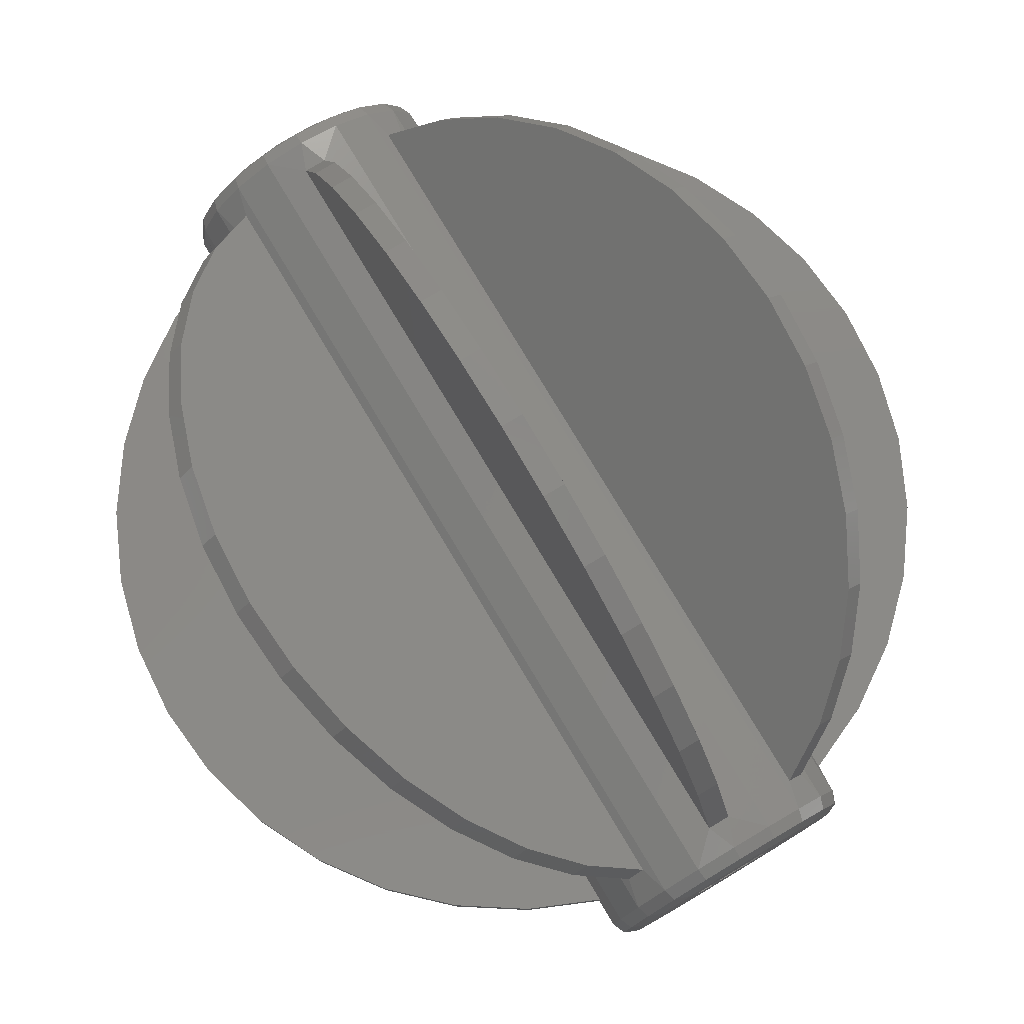
<metadata>
{"format":"stl","ext":"stl","renderer":"f3d","projection":"perspective","resolution":1024,"background":"white","views":[{"elev":78.5,"azim":149.0,"up":"+Y"}]}
</metadata>
<code>
# stl→obj: 424 verts, 832 faces
v 1.25 -14.95 44.56
v -1.608e-14 -15 47.79
v -1.25 -14.95 44.56
v 4.635 -14.27 47.79
v -4.635 -14.27 47.79
v -1.25 -14.95 -44.56
v -4.635 -14.27 0
v -4.635 -14.27 -47.79
v -1.608e-14 -15 -47.79
v 1.25 -14.95 -44.56
v 4.635 -14.27 -47.79
v 4.635 -14.27 0
v -15 8.498e-15 47.79
v -15 8.498e-15 44.54
v -14.27 -4.635 47.79
v -14.95 -1.25 44.56
v -14.27 -4.635 0
v 15 0 44.54
v 15 -3.032e-14 47.79
v 14.95 -1.25 44.56
v 14.27 -4.635 47.79
v 14.95 -1.25 -44.56
v 14.27 -4.635 0
v 14.27 -4.635 -47.79
v 12.14 -8.817 0
v 12.14 -8.817 47.79
v 11.45 -9.686 -44.56
v 11.45 -9.686 44.56
v 9.686 -11.45 44.56
v 8.817 -12.14 47.79
v 9.686 -11.45 -44.56
v 8.817 -12.14 0
v 8.817 -12.14 -47.79
v -8.817 -12.14 0
v -9.686 -11.45 44.56
v -8.817 -12.14 -47.79
v -9.686 -11.45 -44.56
v -12.14 -8.817 -47.79
v -11.45 -9.686 -44.56
v -12.14 -8.817 0
v -12.14 -8.817 47.79
v -11.45 -9.686 44.56
v -8.817 -12.14 47.79
v -14.27 -4.635 -47.79
v -14.95 -1.25 -44.56
v -15 8.498e-15 -47.79
v -15 8.498e-15 -44.54
v 15 0 -44.54
v 15 -3.032e-14 -47.79
v 12.14 -8.817 -47.79
v 1.25 14.95 44.56
v 4.249e-15 15 47.79
v 4.635 14.27 47.79
v 1.25 14.95 -44.56
v 4.635 14.27 -3.553e-15
v 4.635 14.27 -47.79
v 4.249e-15 15 -47.79
v -1.25 14.95 -44.56
v -4.635 14.27 -47.79
v -4.635 14.27 -3.553e-15
v -1.25 14.95 44.56
v -4.635 14.27 47.79
v -11.45 9.686 44.56
v -11.45 9.686 -44.56
v -12.14 8.817 -47.79
v -12.14 8.817 -3.553e-15
v -12.14 8.817 47.79
v -8.817 12.14 47.79
v -9.686 11.45 44.56
v 14.27 4.635 47.79
v 14.95 1.25 44.56
v 14.27 4.635 -3.553e-15
v -14.95 1.25 44.56
v -14.27 4.635 47.79
v -14.95 1.25 -44.56
v -14.27 4.635 -3.553e-15
v -14.27 4.635 -47.79
v -8.817 12.14 -3.553e-15
v -9.686 11.45 -44.56
v 8.817 12.14 -3.553e-15
v 9.686 11.45 44.56
v 8.817 12.14 -47.79
v 9.686 11.45 -44.56
v 12.14 8.817 -47.79
v 11.45 9.686 -44.56
v 12.14 8.817 -3.553e-15
v 12.14 8.817 47.79
v 11.45 9.686 44.56
v 8.817 12.14 47.79
v 14.27 4.635 -47.79
v 14.95 1.25 -44.56
v -8.817 12.14 -47.79
v -1.5 -2.598 -49.79
v -1.328e-15 -3 -49.79
v -2.5 -4.33 -49.79
v -12.22 -4.446 -49.79
v -4.33 -2.5 -49.79
v 4.33 -2.5 -49.79
v 12.22 -4.446 -49.79
v 2.5 -4.33 -49.79
v 1.5 -2.598 -49.79
v -2.5 4.33 -49.79
v -4.33 2.5 -49.79
v -13 -3.5e-15 -49.79
v -12.22 4.446 -49.79
v -9.959 8.356 -49.79
v -6.5 11.26 -49.79
v -2.257 12.8 -49.79
v -1.149e-15 3 -49.79
v -1.5 2.598 -49.79
v 2.5 4.33 -49.79
v 1.5 2.598 -49.79
v 2.257 12.8 -49.79
v 6.5 11.26 -49.79
v 9.959 8.356 -49.79
v 12.22 4.446 -49.79
v 13 -2.503e-15 -49.79
v 4.33 2.5 -49.79
v -9.959 -8.356 -49.79
v -6.5 -11.26 -49.79
v -2.257 -12.8 -49.79
v 2.257 -12.8 -49.79
v 6.5 -11.26 -49.79
v 9.959 -8.356 -49.79
v -5 2.389e-15 -49.79
v 5 -1.669e-15 -49.79
v -13.71 -4.454 -49.2
v -14.41 -5.329e-15 -49.2
v 13.71 -4.454 -49.2
v 14.41 -8.882e-16 -49.2
v -11.66 -8.472 -49.2
v -8.472 -11.66 -49.2
v -4.454 -13.71 -49.2
v -3.553e-15 -14.41 -49.2
v 4.454 -13.71 -49.2
v 8.472 -11.66 -49.2
v 11.66 -8.472 -49.2
v 13.71 4.454 -49.2
v -13.71 4.454 -49.2
v 11.66 8.472 -49.2
v 8.472 11.66 -49.2
v 4.454 13.71 -49.2
v -1.776e-15 14.41 -49.2
v -4.454 13.71 -49.2
v -8.472 11.66 -49.2
v -11.66 8.472 -49.2
v -2.5 -4.33 49.79
v -1.328e-15 -3 49.79
v -1.5 -2.598 49.79
v -4.33 -2.5 49.79
v -12.22 -4.446 49.79
v 2.5 -4.33 49.79
v 12.22 -4.446 49.79
v 4.33 -2.5 49.79
v 1.5 -2.598 49.79
v -2.5 4.33 49.79
v -1.5 2.598 49.79
v -1.149e-15 3 49.79
v -2.257 12.8 49.79
v -6.5 11.26 49.79
v -9.959 8.356 49.79
v -12.22 4.446 49.79
v -13 -3.5e-15 49.79
v -4.33 2.5 49.79
v 2.5 4.33 49.79
v 4.33 2.5 49.79
v 13 -2.503e-15 49.79
v 12.22 4.446 49.79
v 9.959 8.356 49.79
v 6.5 11.26 49.79
v 2.257 12.8 49.79
v 1.5 2.598 49.79
v 9.959 -8.356 49.79
v 6.5 -11.26 49.79
v 2.257 -12.8 49.79
v -2.257 -12.8 49.79
v -6.5 -11.26 49.79
v -9.959 -8.356 49.79
v -5 2.389e-15 49.79
v 5 -1.669e-15 49.79
v 13.71 -4.454 49.2
v 14.41 -8.882e-16 49.2
v -13.71 -4.454 49.2
v -14.41 1.332e-14 49.2
v -11.66 -8.472 49.2
v -8.472 -11.66 49.2
v -4.454 -13.71 49.2
v -2.398e-14 -14.41 49.2
v 4.454 -13.71 49.2
v 8.472 -11.66 49.2
v 11.66 -8.472 49.2
v -13.71 4.454 49.2
v 13.71 4.454 49.2
v 11.66 8.472 49.2
v 8.472 11.66 49.2
v 4.454 13.71 49.2
v 5.329e-15 14.41 49.2
v -4.454 13.71 49.2
v -8.472 11.66 49.2
v -11.66 8.472 49.2
v -16.87 15.1 41.21
v -15.1 16.87 41.21
v -21.78 20.01 36.55
v -20.01 21.78 36.55
v -26.03 24.26 30.73
v -24.26 26.03 30.73
v -29.48 27.71 23.94
v -27.71 29.48 23.94
v -32.03 30.26 16.4
v -30.26 32.03 16.4
v -33.59 31.82 8.329
v -31.82 33.59 8.329
v -34.12 32.35 1.512e-14
v -32.35 34.12 1.512e-14
v -33.59 31.82 -8.329
v -31.82 33.59 -8.329
v -32.03 30.26 -16.4
v -30.26 32.03 -16.4
v -29.48 27.71 -23.94
v -27.71 29.48 -23.94
v -26.03 24.26 -30.73
v -24.26 26.03 -30.73
v -21.78 20.01 -36.55
v -20.01 21.78 -36.55
v -16.87 15.1 -41.21
v -15.1 16.87 -41.21
v -9.686 11.45 0
v -11.45 9.686 0
v -1.25 22.61 41.21
v 1.25 22.61 41.21
v -1.25 29.55 36.55
v 1.25 29.55 36.55
v -1.25 35.56 30.73
v 1.25 35.56 30.73
v -1.25 40.44 23.94
v 1.25 40.44 23.94
v -1.25 44.05 16.4
v 1.25 44.05 16.4
v -1.25 46.26 8.329
v 1.25 46.26 8.329
v -1.25 47 1.512e-14
v 1.25 47 5.686e-14
v -1.25 46.26 -8.329
v 1.25 46.26 -8.329
v -1.25 44.05 -16.4
v 1.25 44.05 -16.4
v -1.25 40.44 -23.94
v 1.25 40.44 -23.94
v -1.25 35.56 -30.73
v 1.25 35.56 -30.73
v -1.25 29.55 -36.55
v 1.25 29.55 -36.55
v -1.25 22.61 -41.21
v 1.25 22.61 -41.21
v 1.25 14.95 0
v -1.25 14.95 0
v 15.1 16.87 41.21
v 16.87 15.1 41.21
v 20.01 21.78 36.55
v 21.78 20.01 36.55
v 24.26 26.03 30.73
v 26.03 24.26 30.73
v 27.71 29.48 23.94
v 29.48 27.71 23.94
v 30.26 32.03 16.4
v 32.03 30.26 16.4
v 31.82 33.59 8.329
v 33.59 31.82 8.329
v 32.35 34.12 1.512e-14
v 34.12 32.35 1.512e-14
v 31.82 33.59 -8.329
v 33.59 31.82 -8.329
v 30.26 32.03 -16.4
v 32.03 30.26 -16.4
v 27.71 29.48 -23.94
v 29.48 27.71 -23.94
v 24.26 26.03 -30.73
v 26.03 24.26 -30.73
v 20.01 21.78 -36.55
v 21.78 20.01 -36.55
v 15.1 16.87 -41.21
v 16.87 15.1 -41.21
v 11.45 9.686 0
v 9.686 11.45 0
v 22.61 1.25 41.21
v 22.61 1.25 -41.21
v 22.61 -1.25 41.21
v 29.55 1.25 36.55
v 29.55 -1.25 36.55
v 35.56 1.25 30.73
v 35.56 -1.25 30.73
v 40.44 1.25 23.94
v 40.44 -1.25 23.94
v 44.05 1.25 16.4
v 44.05 -1.25 16.4
v 46.26 1.25 8.329
v 46.26 -1.25 8.329
v 47 1.25 1.512e-14
v 47 -1.25 1.512e-14
v 46.26 1.25 -8.329
v 46.26 -1.25 -8.329
v 44.05 1.25 -16.4
v 44.05 -1.25 -16.4
v 40.44 1.25 -23.94
v 40.44 -1.25 -23.94
v 35.56 1.25 -30.73
v 35.56 -1.25 -30.73
v 29.55 1.25 -36.55
v 29.55 -1.25 -36.55
v 22.61 -1.25 -41.21
v 14.95 -1.25 0
v 14.95 1.25 0
v 16.87 -15.1 41.21
v 15.1 -16.87 41.21
v 21.78 -20.01 36.55
v 20.01 -21.78 36.55
v 26.03 -24.26 30.73
v 24.26 -26.03 30.73
v 29.48 -27.71 23.94
v 27.71 -29.48 23.94
v 32.03 -30.26 16.4
v 30.26 -32.03 16.4
v 33.59 -31.82 8.329
v 31.82 -33.59 8.329
v 34.12 -32.35 1.512e-14
v 32.35 -34.12 1.512e-14
v 33.59 -31.82 -8.329
v 31.82 -33.59 -8.329
v 32.03 -30.26 -16.4
v 30.26 -32.03 -16.4
v 29.48 -27.71 -23.94
v 27.71 -29.48 -23.94
v 26.03 -24.26 -30.73
v 24.26 -26.03 -30.73
v 21.78 -20.01 -36.55
v 20.01 -21.78 -36.55
v 16.87 -15.1 -41.21
v 15.1 -16.87 -41.21
v 9.686 -11.45 0
v 11.45 -9.686 0
v 1.25 -22.61 41.21
v -1.25 -22.61 41.21
v 1.25 -29.55 36.55
v -1.25 -29.55 36.55
v 1.25 -35.56 30.73
v -1.25 -35.56 30.73
v 1.25 -40.44 23.94
v -1.25 -40.44 23.94
v 1.25 -44.05 16.4
v -1.25 -44.05 16.4
v 1.25 -46.26 8.329
v -1.25 -46.26 8.329
v 1.25 -47 1.512e-14
v -1.25 -47 1.512e-14
v 1.25 -46.26 -8.329
v -1.25 -46.26 -8.329
v 1.25 -44.05 -16.4
v -1.25 -44.05 -16.4
v 1.25 -40.44 -23.94
v -1.25 -40.44 -23.94
v 1.25 -35.56 -30.73
v -1.25 -35.56 -30.73
v 1.25 -29.55 -36.55
v -1.25 -29.55 -36.55
v 1.25 -22.61 -41.21
v -1.25 -22.61 -41.21
v -1.25 -14.95 0
v 1.25 -14.95 0
v -15.1 -16.87 41.21
v -16.87 -15.1 41.21
v -20.01 -21.78 36.55
v -21.78 -20.01 36.55
v -24.26 -26.03 30.73
v -26.03 -24.26 30.73
v -27.71 -29.48 23.94
v -29.48 -27.71 23.94
v -30.26 -32.03 16.4
v -32.03 -30.26 16.4
v -31.82 -33.59 8.329
v -33.59 -31.82 8.329
v -32.35 -34.12 -2.663e-14
v -34.12 -32.35 1.512e-14
v -31.82 -33.59 -8.329
v -33.59 -31.82 -8.329
v -30.26 -32.03 -16.4
v -32.03 -30.26 -16.4
v -27.71 -29.48 -23.94
v -29.48 -27.71 -23.94
v -24.26 -26.03 -30.73
v -26.03 -24.26 -30.73
v -20.01 -21.78 -36.55
v -21.78 -20.01 -36.55
v -15.1 -16.87 -41.21
v -16.87 -15.1 -41.21
v -11.45 -9.686 0
v -9.686 -11.45 0
v -14.95 1.25 0
v -22.61 1.25 -41.21
v -29.55 1.25 -36.55
v -35.56 1.25 -30.73
v -40.44 1.25 -23.94
v -44.05 1.25 -16.4
v -46.26 1.25 -8.329
v -47 1.25 1.512e-14
v -46.26 1.25 8.329
v -44.05 1.25 16.4
v -40.44 1.25 23.94
v -35.56 1.25 30.73
v -29.55 1.25 36.55
v -22.61 1.25 41.21
v -22.61 -1.25 41.21
v -22.61 -1.25 -41.21
v -29.55 -1.25 36.55
v -35.56 -1.25 30.73
v -40.44 -1.25 23.94
v -44.05 -1.25 16.4
v -46.26 -1.25 8.329
v -47 -1.25 -2.663e-14
v -46.26 -1.25 -8.329
v -44.05 -1.25 -16.4
v -40.44 -1.25 -23.94
v -35.56 -1.25 -30.73
v -29.55 -1.25 -36.55
v -14.95 -1.25 0
f 1 2 3
f 1 4 2
f 3 2 5
f 6 3 5
f 6 5 7
f 6 7 8
f 6 8 9
f 10 6 9
f 10 9 11
f 10 11 12
f 10 12 4
f 10 4 1
f 13 14 15
f 15 14 16
f 15 16 17
f 18 19 20
f 20 19 21
f 20 21 22
f 22 21 23
f 22 23 24
f 23 21 25
f 25 21 26
f 25 26 27
f 27 26 28
f 28 26 29
f 29 26 30
f 29 30 31
f 31 30 32
f 31 32 33
f 34 35 36
f 36 35 37
f 36 37 38
f 38 37 39
f 38 39 40
f 40 39 41
f 41 39 42
f 41 42 43
f 43 42 35
f 43 35 34
f 17 16 44
f 44 16 45
f 44 45 46
f 46 45 47
f 22 24 48
f 48 24 49
f 24 23 50
f 50 23 25
f 50 25 27
f 31 33 27
f 27 33 50
f 30 4 32
f 32 4 12
f 32 12 33
f 33 12 11
f 5 43 7
f 7 43 34
f 7 34 8
f 8 34 36
f 41 15 40
f 40 15 17
f 40 17 38
f 38 17 44
f 51 52 53
f 54 51 53
f 54 53 55
f 54 55 56
f 54 56 57
f 58 54 57
f 58 57 59
f 58 59 60
f 58 60 61
f 61 60 62
f 61 62 52
f 61 52 51
f 63 64 65
f 63 65 66
f 63 66 67
f 63 67 68
f 63 68 69
f 19 18 70
f 70 18 71
f 70 71 72
f 14 13 73
f 73 13 74
f 73 74 75
f 75 74 76
f 75 76 77
f 62 60 68
f 68 60 78
f 68 78 69
f 69 78 79
f 80 81 82
f 82 81 83
f 82 83 84
f 84 83 85
f 84 85 86
f 86 85 87
f 87 85 88
f 87 88 89
f 89 88 81
f 89 81 80
f 72 71 90
f 90 71 91
f 90 91 49
f 49 91 48
f 75 77 47
f 47 77 46
f 74 67 76
f 76 67 66
f 76 66 77
f 77 66 65
f 65 64 92
f 92 64 79
f 92 79 78
f 60 59 78
f 78 59 92
f 53 89 55
f 55 89 80
f 55 80 56
f 56 80 82
f 87 70 86
f 86 70 72
f 86 72 84
f 84 72 90
f 93 94 95
f 96 97 95
f 98 99 100
f 100 94 101
f 102 103 104
f 102 104 105
f 102 105 106
f 102 106 107
f 102 107 108
f 102 108 109
f 102 109 110
f 111 112 109
f 111 109 108
f 111 108 113
f 111 113 114
f 111 114 115
f 111 115 116
f 111 116 117
f 111 117 118
f 119 96 120
f 120 96 95
f 120 95 121
f 121 95 94
f 121 94 122
f 122 94 100
f 122 100 123
f 123 100 99
f 123 99 124
f 103 125 104
f 104 125 97
f 104 97 96
f 118 117 126
f 126 117 99
f 126 99 98
f 104 127 128
f 104 96 127
f 117 129 99
f 117 130 129
f 96 131 127
f 119 132 131
f 119 131 96
f 120 133 132
f 120 132 119
f 121 134 133
f 121 133 120
f 122 135 134
f 122 134 121
f 123 136 135
f 123 135 122
f 124 137 136
f 124 136 123
f 99 129 137
f 99 137 124
f 46 128 44
f 44 128 127
f 44 127 38
f 38 127 131
f 38 131 36
f 36 131 132
f 36 132 8
f 8 132 133
f 8 133 9
f 9 133 134
f 9 134 11
f 11 134 135
f 11 135 33
f 33 135 136
f 33 136 50
f 50 136 137
f 50 137 24
f 24 137 129
f 24 129 49
f 49 129 130
f 117 138 130
f 117 116 138
f 104 139 105
f 104 128 139
f 116 140 138
f 115 141 140
f 115 140 116
f 114 142 141
f 114 141 115
f 113 143 142
f 113 142 114
f 108 144 143
f 108 143 113
f 107 145 144
f 107 144 108
f 106 146 145
f 106 145 107
f 105 139 146
f 105 146 106
f 49 130 90
f 90 130 138
f 90 138 84
f 84 138 140
f 84 140 82
f 82 140 141
f 82 141 56
f 56 141 142
f 56 142 57
f 57 142 143
f 57 143 59
f 59 143 144
f 59 144 92
f 92 144 145
f 92 145 65
f 65 145 146
f 65 146 77
f 77 146 139
f 77 139 46
f 46 139 128
f 147 148 149
f 147 150 151
f 152 153 154
f 155 148 152
f 156 157 158
f 156 158 159
f 156 159 160
f 156 160 161
f 156 161 162
f 156 162 163
f 156 163 164
f 165 166 167
f 165 167 168
f 165 168 169
f 165 169 170
f 165 170 171
f 165 171 159
f 165 159 158
f 165 158 172
f 173 153 174
f 174 153 152
f 174 152 175
f 175 152 148
f 175 148 176
f 176 148 147
f 176 147 177
f 177 147 151
f 177 151 178
f 151 150 163
f 163 150 179
f 163 179 164
f 154 153 180
f 180 153 167
f 180 167 166
f 167 181 182
f 167 153 181
f 163 183 151
f 163 184 183
f 185 178 151
f 185 151 183
f 186 177 178
f 186 178 185
f 187 176 177
f 187 177 186
f 188 175 176
f 188 176 187
f 189 174 175
f 189 175 188
f 190 173 174
f 190 174 189
f 191 153 173
f 191 173 190
f 181 153 191
f 184 13 183
f 183 13 15
f 183 15 185
f 185 15 41
f 185 41 186
f 186 41 43
f 186 43 187
f 187 43 5
f 187 5 188
f 188 5 2
f 188 2 189
f 189 2 4
f 189 4 190
f 190 4 30
f 190 30 191
f 191 30 26
f 191 26 181
f 181 26 21
f 181 21 182
f 182 21 19
f 163 192 184
f 163 162 192
f 167 193 168
f 167 182 193
f 194 169 168
f 194 168 193
f 195 170 169
f 195 169 194
f 196 171 170
f 196 170 195
f 197 159 171
f 197 171 196
f 198 160 159
f 198 159 197
f 199 161 160
f 199 160 198
f 200 162 161
f 200 161 199
f 192 162 200
f 182 19 193
f 193 19 70
f 193 70 194
f 194 70 87
f 194 87 195
f 195 87 89
f 195 89 196
f 196 89 53
f 196 53 197
f 197 53 52
f 197 52 198
f 198 52 62
f 198 62 199
f 199 62 68
f 199 68 200
f 200 68 67
f 200 67 192
f 192 67 74
f 192 74 184
f 184 74 13
f 125 150 97
f 97 150 147
f 97 147 95
f 150 125 179
f 179 125 103
f 179 103 164
f 164 103 102
f 164 102 156
f 149 93 147
f 147 93 95
f 101 94 155
f 155 94 148
f 94 93 148
f 148 93 149
f 152 100 155
f 155 100 101
f 126 166 118
f 118 166 165
f 118 165 111
f 166 126 180
f 180 126 98
f 180 98 154
f 154 98 100
f 154 100 152
f 165 172 111
f 111 172 112
f 110 109 157
f 157 109 158
f 109 112 158
f 158 112 172
f 157 156 110
f 110 156 102
f 63 69 201
f 201 69 202
f 201 202 203
f 203 202 204
f 203 204 205
f 205 204 206
f 205 206 207
f 207 206 208
f 207 208 209
f 209 208 210
f 209 210 211
f 211 210 212
f 211 212 213
f 213 212 214
f 213 214 215
f 215 214 216
f 215 216 217
f 217 216 218
f 217 218 219
f 219 218 220
f 219 220 221
f 221 220 222
f 221 222 223
f 223 222 224
f 223 224 225
f 225 224 226
f 225 226 64
f 64 226 79
f 227 79 226
f 227 226 224
f 227 224 222
f 227 222 220
f 227 220 218
f 227 218 216
f 227 216 214
f 227 214 212
f 227 212 69
f 69 212 210
f 69 210 208
f 69 208 206
f 69 206 204
f 69 204 202
f 228 63 211
f 228 211 213
f 228 213 215
f 228 215 217
f 228 217 219
f 228 219 221
f 228 221 223
f 228 223 225
f 228 225 64
f 63 201 203
f 63 203 205
f 63 205 207
f 63 207 209
f 63 209 211
f 61 51 229
f 229 51 230
f 229 230 231
f 231 230 232
f 231 232 233
f 233 232 234
f 233 234 235
f 235 234 236
f 235 236 237
f 237 236 238
f 237 238 239
f 239 238 240
f 239 240 241
f 241 240 242
f 241 242 243
f 243 242 244
f 243 244 245
f 245 244 246
f 245 246 247
f 247 246 248
f 247 248 249
f 249 248 250
f 249 250 251
f 251 250 252
f 251 252 253
f 253 252 254
f 253 254 58
f 58 254 54
f 255 54 254
f 255 254 252
f 255 252 250
f 255 250 248
f 255 248 246
f 255 246 244
f 255 244 242
f 255 242 240
f 255 240 51
f 51 240 238
f 51 238 236
f 51 236 234
f 51 234 232
f 51 232 230
f 256 61 239
f 256 239 241
f 256 241 243
f 256 243 245
f 256 245 247
f 256 247 249
f 256 249 251
f 256 251 253
f 256 253 58
f 61 229 231
f 61 231 233
f 61 233 235
f 61 235 237
f 61 237 239
f 81 88 257
f 257 88 258
f 257 258 259
f 259 258 260
f 259 260 261
f 261 260 262
f 261 262 263
f 263 262 264
f 263 264 265
f 265 264 266
f 265 266 267
f 267 266 268
f 267 268 269
f 269 268 270
f 269 270 271
f 271 270 272
f 271 272 273
f 273 272 274
f 273 274 275
f 275 274 276
f 275 276 277
f 277 276 278
f 277 278 279
f 279 278 280
f 279 280 281
f 281 280 282
f 281 282 83
f 83 282 85
f 283 85 282
f 283 282 280
f 283 280 278
f 283 278 276
f 283 276 274
f 283 274 272
f 283 272 270
f 283 270 268
f 283 268 88
f 88 268 266
f 88 266 264
f 88 264 262
f 88 262 260
f 88 260 258
f 284 81 267
f 284 267 269
f 284 269 271
f 284 271 273
f 284 273 275
f 284 275 277
f 284 277 279
f 284 279 281
f 284 281 83
f 81 257 259
f 81 259 261
f 81 261 263
f 81 263 265
f 81 265 267
f 18 285 71
f 91 286 48
f 18 20 285
f 285 20 287
f 285 287 288
f 288 287 289
f 288 289 290
f 290 289 291
f 290 291 292
f 292 291 293
f 292 293 294
f 294 293 295
f 294 295 296
f 296 295 297
f 296 297 298
f 298 297 299
f 298 299 300
f 300 299 301
f 300 301 302
f 302 301 303
f 302 303 304
f 304 303 305
f 304 305 306
f 306 305 307
f 306 307 308
f 308 307 309
f 308 309 286
f 286 309 310
f 286 310 48
f 48 310 22
f 311 22 310
f 311 310 309
f 311 309 307
f 311 307 305
f 311 305 303
f 311 303 301
f 311 301 299
f 311 299 297
f 311 297 20
f 20 297 295
f 20 295 293
f 20 293 291
f 20 291 289
f 20 289 287
f 312 71 296
f 312 296 298
f 312 298 300
f 312 300 302
f 312 302 304
f 312 304 306
f 312 306 308
f 312 308 286
f 312 286 91
f 71 285 288
f 71 288 290
f 71 290 292
f 71 292 294
f 71 294 296
f 28 29 313
f 313 29 314
f 313 314 315
f 315 314 316
f 315 316 317
f 317 316 318
f 317 318 319
f 319 318 320
f 319 320 321
f 321 320 322
f 321 322 323
f 323 322 324
f 323 324 325
f 325 324 326
f 325 326 327
f 327 326 328
f 327 328 329
f 329 328 330
f 329 330 331
f 331 330 332
f 331 332 333
f 333 332 334
f 333 334 335
f 335 334 336
f 335 336 337
f 337 336 338
f 337 338 27
f 27 338 31
f 339 31 338
f 339 338 336
f 339 336 334
f 339 334 332
f 339 332 330
f 339 330 328
f 339 328 326
f 339 326 324
f 339 324 29
f 29 324 322
f 29 322 320
f 29 320 318
f 29 318 316
f 29 316 314
f 340 28 323
f 340 323 325
f 340 325 327
f 340 327 329
f 340 329 331
f 340 331 333
f 340 333 335
f 340 335 337
f 340 337 27
f 28 313 315
f 28 315 317
f 28 317 319
f 28 319 321
f 28 321 323
f 1 3 341
f 341 3 342
f 341 342 343
f 343 342 344
f 343 344 345
f 345 344 346
f 345 346 347
f 347 346 348
f 347 348 349
f 349 348 350
f 349 350 351
f 351 350 352
f 351 352 353
f 353 352 354
f 353 354 355
f 355 354 356
f 355 356 357
f 357 356 358
f 357 358 359
f 359 358 360
f 359 360 361
f 361 360 362
f 361 362 363
f 363 362 364
f 363 364 365
f 365 364 366
f 365 366 10
f 10 366 6
f 367 6 366
f 367 366 364
f 367 364 362
f 367 362 360
f 367 360 358
f 367 358 356
f 367 356 354
f 367 354 352
f 367 352 3
f 3 352 350
f 3 350 348
f 3 348 346
f 3 346 344
f 3 344 342
f 368 1 351
f 368 351 353
f 368 353 355
f 368 355 357
f 368 357 359
f 368 359 361
f 368 361 363
f 368 363 365
f 368 365 10
f 1 341 343
f 1 343 345
f 1 345 347
f 1 347 349
f 1 349 351
f 35 42 369
f 369 42 370
f 369 370 371
f 371 370 372
f 371 372 373
f 373 372 374
f 373 374 375
f 375 374 376
f 375 376 377
f 377 376 378
f 377 378 379
f 379 378 380
f 379 380 381
f 381 380 382
f 381 382 383
f 383 382 384
f 383 384 385
f 385 384 386
f 385 386 387
f 387 386 388
f 387 388 389
f 389 388 390
f 389 390 391
f 391 390 392
f 391 392 393
f 393 392 394
f 393 394 37
f 37 394 39
f 395 39 394
f 395 394 392
f 395 392 390
f 395 390 388
f 395 388 386
f 395 386 384
f 395 384 382
f 395 382 380
f 395 380 42
f 42 380 378
f 42 378 376
f 42 376 374
f 42 374 372
f 42 372 370
f 396 35 379
f 396 379 381
f 396 381 383
f 396 383 385
f 396 385 387
f 396 387 389
f 396 389 391
f 396 391 393
f 396 393 37
f 35 369 371
f 35 371 373
f 35 373 375
f 35 375 377
f 35 377 379
f 397 75 398
f 397 398 399
f 397 399 400
f 397 400 401
f 397 401 402
f 397 402 403
f 397 403 404
f 397 404 405
f 397 405 73
f 73 405 406
f 73 406 407
f 73 407 408
f 73 408 409
f 73 409 410
f 14 411 16
f 45 412 47
f 14 73 411
f 411 73 410
f 411 410 413
f 413 410 409
f 413 409 414
f 414 409 408
f 414 408 415
f 415 408 407
f 415 407 416
f 416 407 406
f 416 406 417
f 417 406 405
f 417 405 418
f 418 405 404
f 418 404 419
f 419 404 403
f 419 403 420
f 420 403 402
f 420 402 421
f 421 402 401
f 421 401 422
f 422 401 400
f 422 400 423
f 423 400 399
f 423 399 412
f 412 399 398
f 412 398 47
f 47 398 75
f 424 16 417
f 424 417 418
f 424 418 419
f 424 419 420
f 424 420 421
f 424 421 422
f 424 422 423
f 424 423 412
f 424 412 45
f 16 411 413
f 16 413 414
f 16 414 415
f 16 415 416
f 16 416 417

</code>
